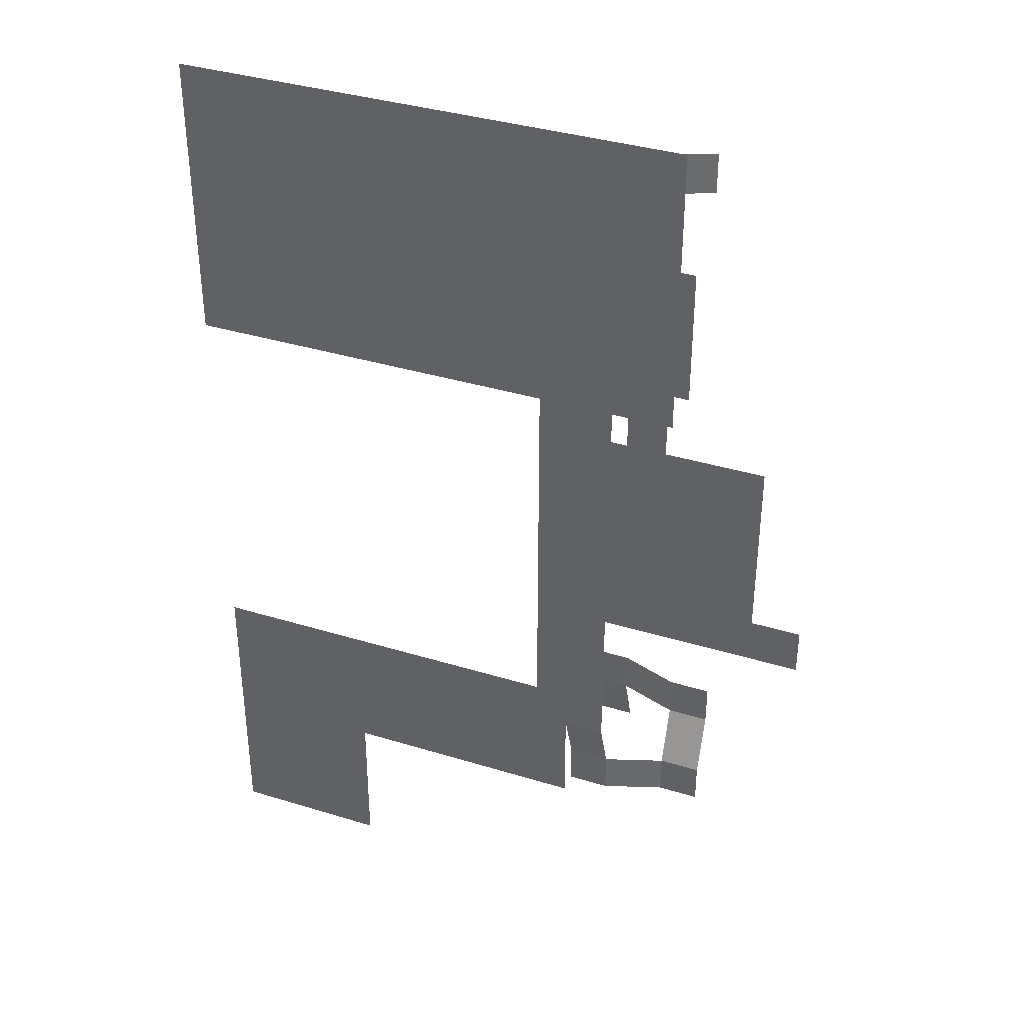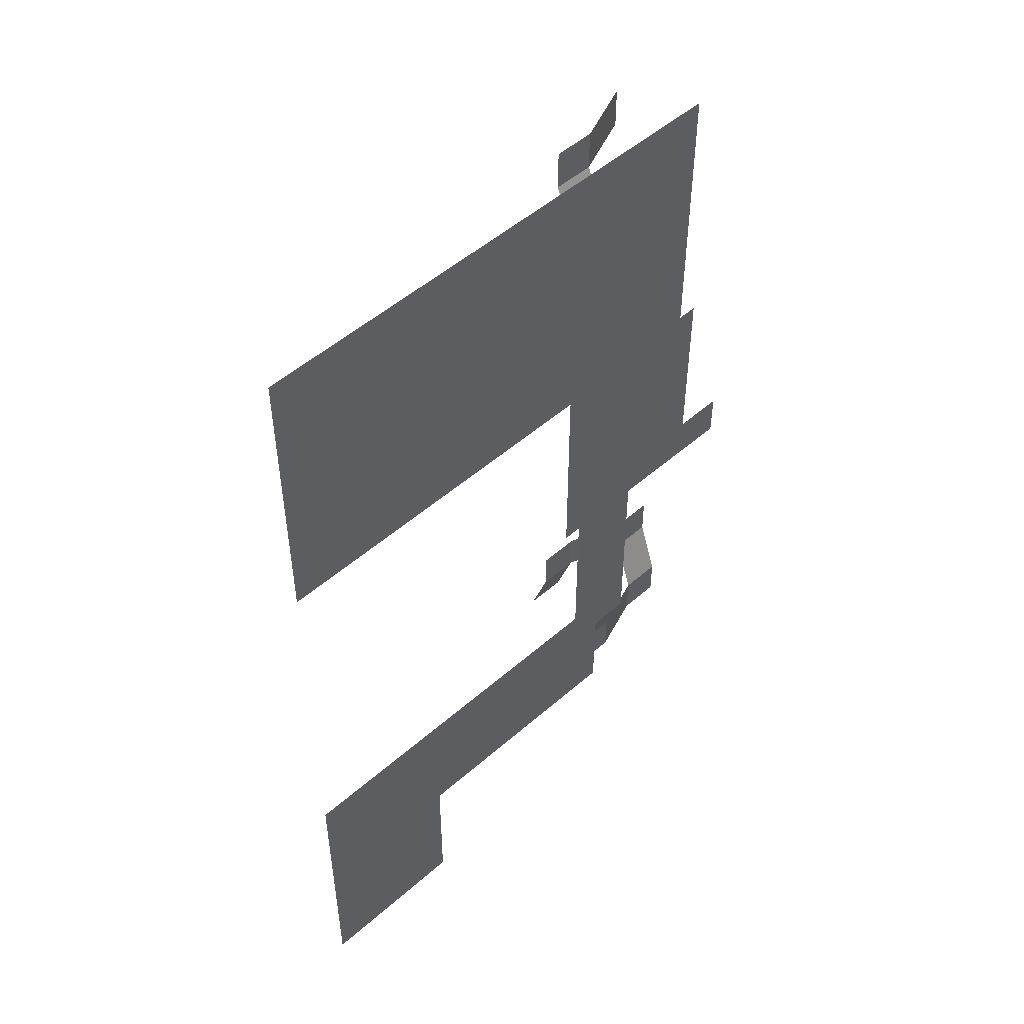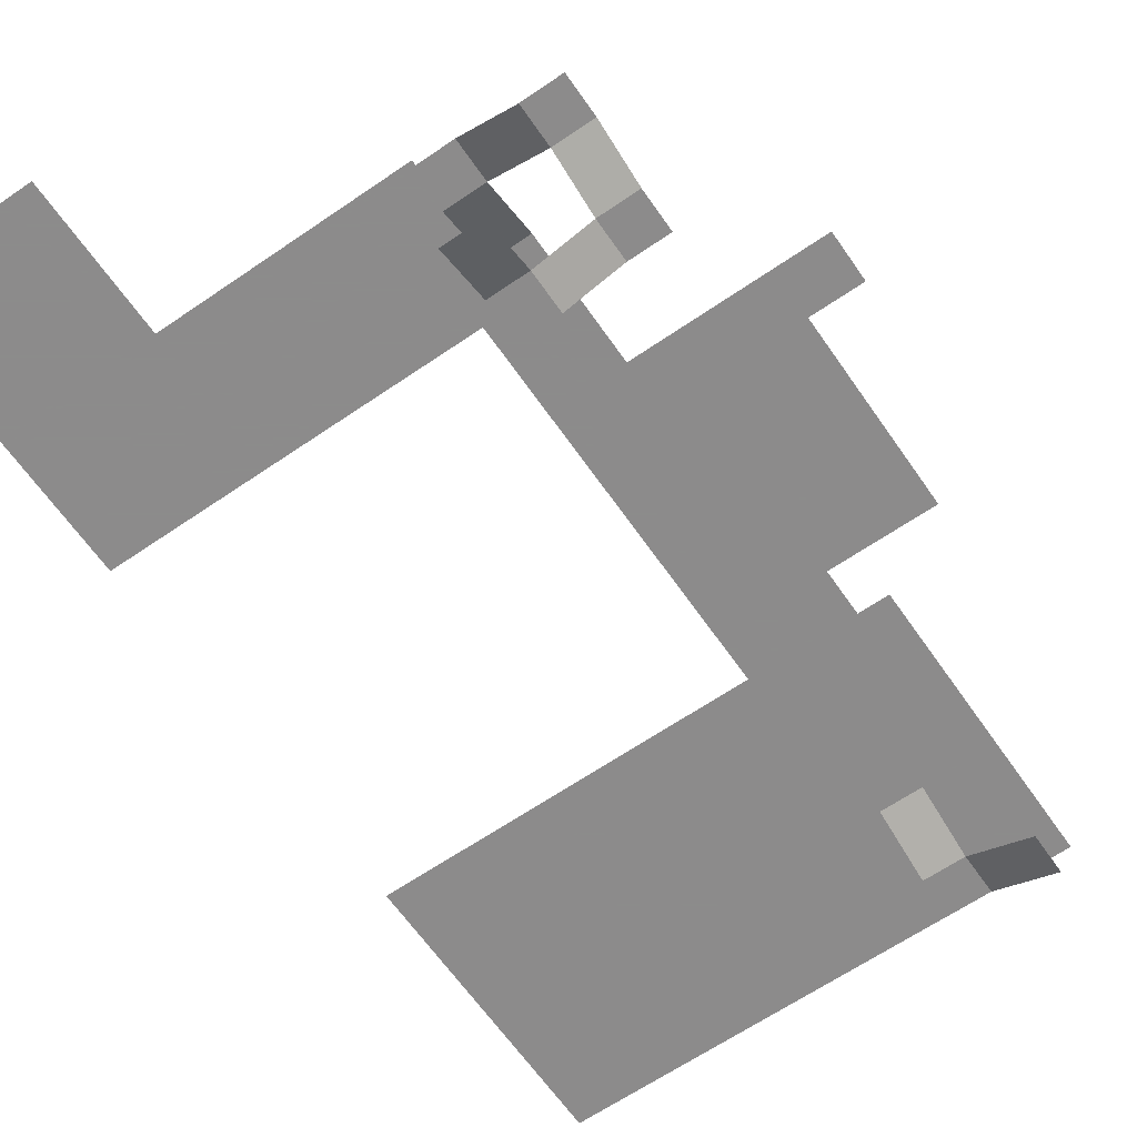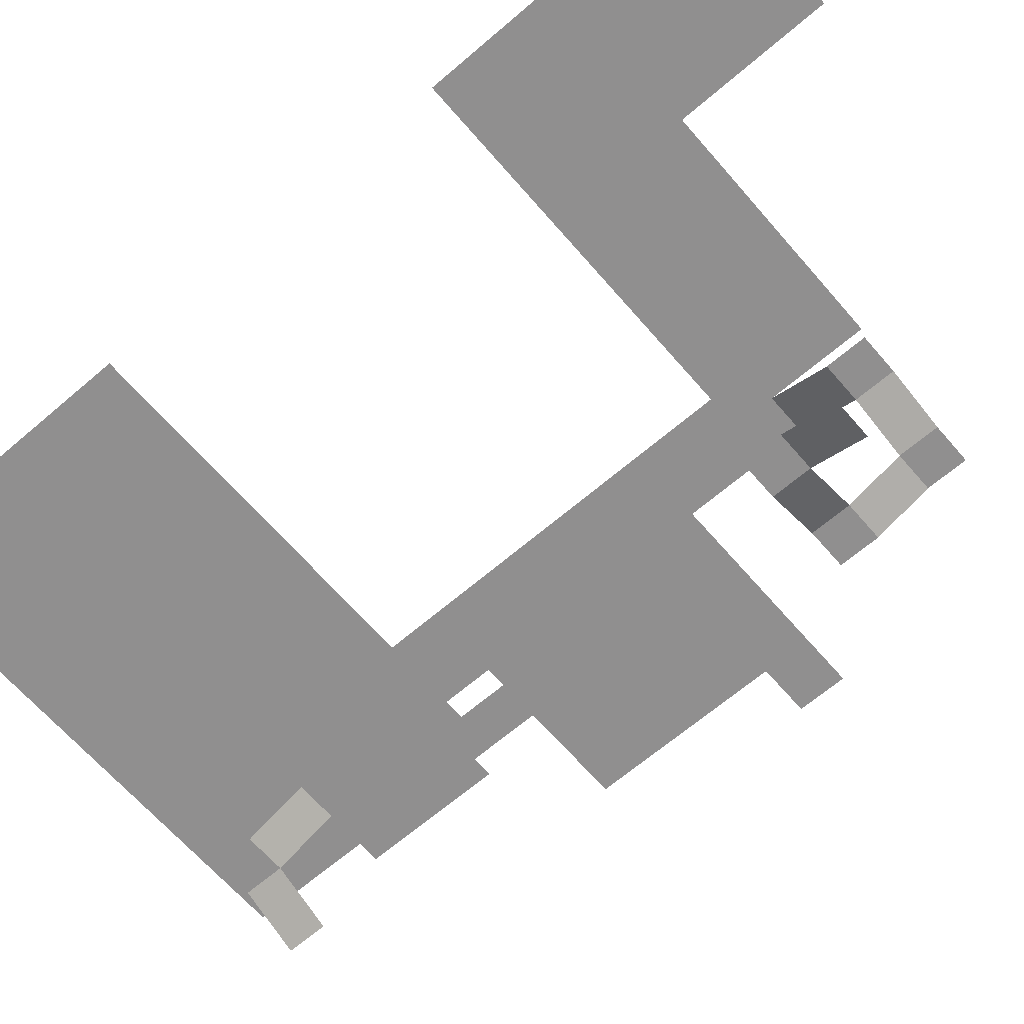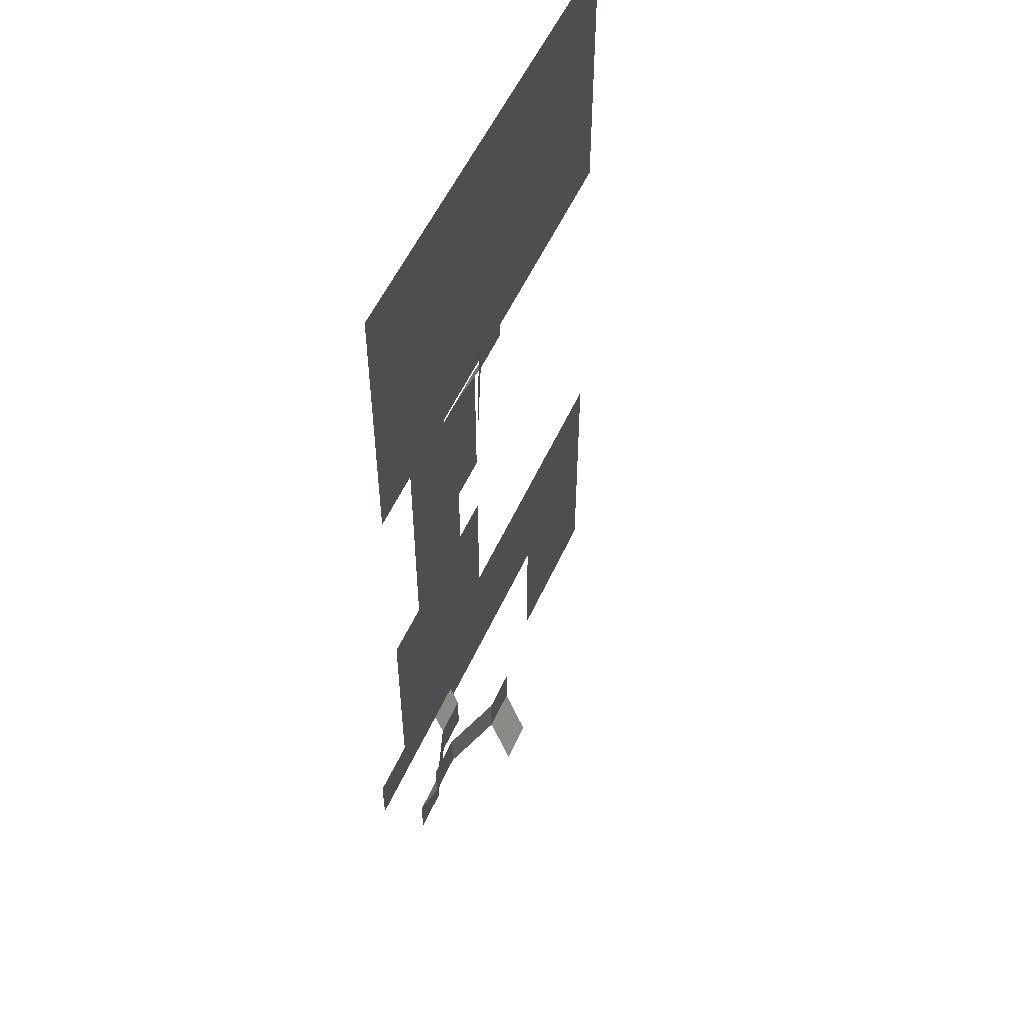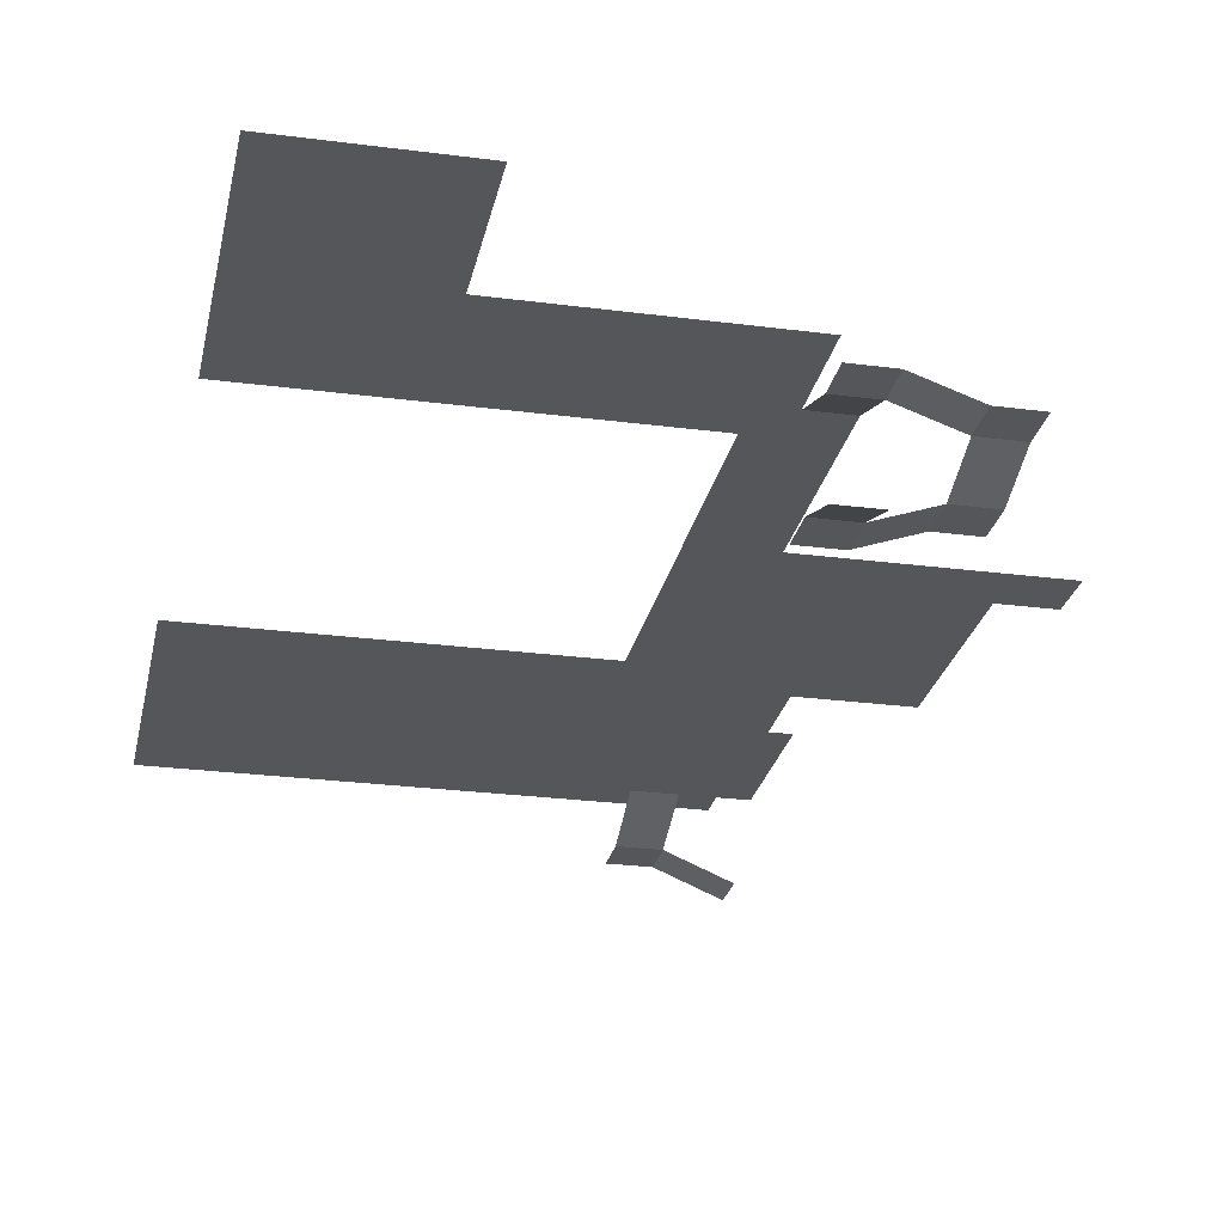
<metadata>
{"format":"obj","ext":"obj","renderer":"f3d","projection":"perspective","resolution":1024,"background":"white","views":[{"elev":36.8,"azim":21.7,"up":"+Y"},{"elev":51.1,"azim":-43.6,"up":"+Y"},{"elev":-64.0,"azim":34.7,"up":"+Z"},{"elev":-65.4,"azim":-49.2,"up":"+Z"},{"elev":54.4,"azim":114.0,"up":"+Y"},{"elev":-26.0,"azim":-11.7,"up":"+Z"}]}
</metadata>
<code>
g DepartmentStore_Yellow
v -82.81 144 10.08
v -64.81 189 10.08
v -64.81 144 10.08
v -82.81 189 10.08
v -64.81 141 10.08
v -46.81 141 10.08
v -46.81 144 10.08
v -82.81 141 10.08
v -151.8 144 10.08
v -151.8 141 10.08
v 22.19 144 10.08
v 22.19 141 10.08
v 25.19 144 10.08
v 25.19 141 10.08
v 22.19 189 10.08
v -46.81 189 10.08
v -151.8 189 10.08
v -82.81 118.5 10.08
v -64.81 118.5 10.08
v -46.81 118.5 10.08
v 22.19 118.5 10.08
v -151.8 118.5 10.08
v 25.19 118.5 10.08
v 70.19 118.5 10.08
v 70.19 141 10.08
v 70.19 100.5 10.08
v 25.19 100.5 10.08
v -82.81 100.5 10.08
v -64.81 100.5 10.08
v -82.81 82.5 10.08
v -151.8 100.5 10.08
v -117.3 82.5 10.08
v -151.8 82.5 10.08
v -64.81 82.5 10.08
v -46.81 100.5 10.08
v -46.81 82.5 10.08
v 22.19 82.5 10.08
v 22.19 100.5 10.08
v 25.19 82.5 10.08
v 25.19 79.5 10.08
v 22.19 79.5 10.08
v 25.19 51.75 10.08
v 22.19 51.75 10.08
v 10.19 79.5 10.08
v 10.19 82.5 10.08
v 10.19 51.75 10.08
v 10.19 5.355e-07 10.08
v 22.19 5.355e-07 10.08
v 10.19 -51.75 10.08
v 22.19 -51.75 10.08
v 25.19 -51.75 10.08
v 25.19 5.355e-07 10.08
v 10.19 -79.5 10.08
v 22.19 -79.5 10.08
v 10.19 -82.5 10.08
v 22.19 -82.5 10.08
v 25.19 -82.5 10.08
v 25.19 -79.5 10.08
v 22.19 -100.5 10.08
v 25.19 -100.5 10.08
v 43.19 -79.5 10.08
v 43.19 -82.5 10.08
v -46.81 -100.5 10.08
v -46.81 -82.5 10.08
v -64.81 -82.5 10.08
v -64.81 -100.5 10.08
v -82.81 -100.5 10.08
v -82.81 -82.5 10.08
v -117.3 -82.5 10.08
v -151.8 -100.5 10.08
v -151.8 -118.5 10.08
v -82.81 -118.5 10.08
v -151.8 -141 10.08
v -82.81 -141 10.08
v -64.81 -118.5 10.08
v -64.81 -141 10.08
v -64.81 -144 10.08
v -82.81 -144 10.08
v -46.81 -144 10.08
v -46.81 -141 10.08
v 22.19 -144 10.08
v 22.19 -141 10.08
v 25.19 -144 10.08
v 25.19 -141 10.08
v -46.81 -118.5 10.08
v 22.19 -118.5 10.08
v 25.19 -118.5 10.08
v 43.19 -100.5 10.08
v 61.19 5.355e-07 -12.42
v 70.19 -51.75 -12.42
v 61.19 -51.75 -12.42
v 70.19 5.355e-07 -12.42
v 61.19 51.75 -12.42
v 70.19 51.75 -12.42
v 106.2 -51.75 -12.42
v 106.2 5.355e-07 -12.42
v 106.2 51.75 -12.42
v 43.19 51.75 -12.42
v 43.19 5.355e-07 -12.42
v 43.19 -51.75 -12.42
v 25.19 5.355e-07 -12.42
v 25.19 -51.75 -12.42
v 25.19 51.75 -12.42
v 61.19 82.5 -12.42
v 43.19 82.5 -12.42
v 61.19 100.5 -12.42
v 70.19 100.5 -12.42
v 70.19 82.5 -12.42
v 43.19 100.5 -12.42
v 70.19 118.5 -12.42
v 61.19 118.5 -12.42
v 43.19 118.5 -12.42
v 25.19 82.5 -12.42
v 25.19 100.5 -12.42
v 70.19 141 -12.42
v 61.19 141 -12.42
v 43.19 141 -12.42
v 61.19 144 -12.42
v 43.19 144 -12.42
v 25.19 118.5 -12.42
v 70.19 144 -12.42
v 25.19 141 -12.42
v 25.19 144 -12.42
v 128.7 -30.75 -12.42
v 128.7 -51.75 -12.42
v 106.2 -30.75 -12.42
v 70.19 82.5 10.08
v 43.19 82.5 10.08
v 43.19 79.5 10.08
v 43.19 51.75 10.08
v 43.19 5.355e-07 10.08
v 43.19 -51.75 10.08
v 25.19 189 10.08
v 70.19 144 10.08
v 70.19 189 10.08
v 25.19 210 10.08
v 22.19 210 10.08
v -46.81 210 10.08
v -64.81 210 10.08
v -82.81 210 10.08
v -151.8 210 10.08
v 70.19 210 10.08
v -151.8 -82.5 10.08
v 43.19 -100.5 10.08
v 25.19 -126 1.079
v 25.19 -100.5 10.08
v 43.19 -126 1.079
v 43.19 -126 1.079
v 25.19 -144 1.079
v 25.19 -126 1.079
v 43.19 -144 1.079
v 43.19 -126 1.079
v 68.69 -144 -7.921
v 43.19 -144 1.079
v 68.69 -126 -7.921
v 68.69 -126 -7.921
v 86.69 -144 -7.921
v 68.69 -144 -7.921
v 86.69 -126 -7.921
v 68.69 -126 -7.921
v 86.69 -100.5 -16.92
v 86.69 -126 -7.921
v 68.69 -100.5 -16.92
v 68.69 -100.5 -16.92
v 43.19 -82.5 -25.92
v 68.69 -82.5 -16.92
v 43.19 -100.5 -25.92
v 43.19 -100.5 -25.92
v 25.19 -82.5 -25.92
v 43.19 -82.5 -25.92
v 25.19 -100.5 -25.92
v 43.19 -100.5 -25.92
v 25.19 -126 -34.92
v 25.19 -100.5 -25.92
v 43.19 -126 -34.92
v 25.19 144 -12.42
v 43.19 171 -23.67
v 43.19 144 -12.42
v 25.19 171 -23.67
v 25.19 171 -23.67
v 43.19 189 -23.67
v 43.19 171 -23.67
v 25.19 189 -23.67
v -151.8 -210 10.08
v -151.8 -144 10.08
v -82.81 -210 10.08
v 68.69 -100.5 -16.92
v 86.69 -82.5 -16.92
v 86.69 -100.5 -16.92
v 68.69 -82.5 -16.92
v 43.19 189 -23.67
v 70.19 171 -34.92
v 43.19 171 -23.67
v 70.19 189 -34.92
g DepartmentStore_Yellow_0
f 3 2 1
f 2 4 1
f 3 1 5
f 3 5 6
f 7 3 6
f 1 8 5
f 1 9 8
f 1 4 9
f 9 10 8
f 7 6 11
f 6 12 11
f 13 11 12
f 14 13 12
f 11 15 7
f 15 16 7
f 7 16 3
f 16 2 3
f 4 17 9
f 8 18 5
f 18 8 10
f 18 19 5
f 5 19 6
f 19 20 6
f 20 21 6
f 21 12 6
f 22 18 10
f 21 23 12
f 23 14 12
f 23 24 14
f 24 25 14
f 14 25 13
f 26 24 23
f 27 26 23
f 27 23 21
f 18 28 19
f 28 18 22
f 28 29 19
f 19 29 20
f 28 30 29
f 30 28 31
f 31 28 22
f 31 32 30
f 31 33 32
f 30 34 29
f 29 34 35
f 29 35 20
f 34 36 35
f 36 37 35
f 37 38 35
f 37 39 38
f 39 27 38
f 39 37 40
f 37 41 40
f 40 41 42
f 41 43 42
f 44 41 37
f 41 44 43
f 45 44 37
f 44 46 43
f 46 47 43
f 47 48 43
f 47 49 48
f 49 50 48
f 48 50 51
f 52 48 51
f 42 43 52
f 43 48 52
f 49 53 50
f 53 54 50
f 54 53 55
f 56 54 55
f 54 56 57
f 58 54 57
f 51 50 58
f 50 54 58
f 57 56 59
f 60 57 59
f 58 57 61
f 58 61 51
f 57 62 61
f 59 56 63
f 56 64 63
f 64 65 63
f 65 66 63
f 66 65 67
f 65 68 67
f 67 68 69
f 69 70 67
f 70 71 67
f 71 72 67
f 66 67 72
f 71 73 72
f 73 74 72
f 75 72 74
f 75 66 72
f 76 75 74
f 77 76 74
f 78 77 74
f 77 79 76
f 79 80 76
f 75 76 80
f 79 81 80
f 81 82 80
f 81 83 82
f 83 84 82
f 85 75 80
f 82 86 80
f 86 85 80
f 84 87 82
f 87 86 82
f 66 75 85
f 63 66 85
f 86 59 85
f 59 63 85
f 87 60 86
f 60 59 86
f 60 88 57
f 88 62 57
f 91 90 89
f 90 92 89
f 89 92 93
f 92 94 93
f 90 95 92
f 95 96 92
f 92 96 94
f 96 97 94
f 89 93 98
f 99 89 98
f 91 89 99
f 100 91 99
f 100 99 101
f 102 100 101
f 101 99 103
f 99 98 103
f 93 104 98
f 104 105 98
f 104 106 105
f 107 106 104
f 108 107 104
f 106 109 105
f 107 110 106
f 110 111 106
f 106 111 109
f 111 112 109
f 105 109 113
f 109 114 113
f 109 112 114
f 110 115 111
f 115 116 111
f 111 116 112
f 116 117 112
f 116 118 117
f 118 119 117
f 112 120 114
f 112 117 120
f 115 121 116
f 121 118 116
f 117 122 120
f 117 119 122
f 119 123 122
f 125 124 95
f 124 126 95
f 35 38 20
f 38 21 20
f 38 27 21
f 39 127 27
f 127 26 27
f 128 39 40
f 129 128 40
f 130 129 40
f 42 130 40
f 131 130 42
f 52 131 42
f 132 131 52
f 51 132 52
f 61 132 51
f 13 134 133
f 134 135 133
f 13 133 11
f 133 15 11
f 133 136 15
f 133 135 136
f 136 137 15
f 15 137 16
f 137 138 16
f 16 138 2
f 138 139 2
f 2 139 4
f 139 140 4
f 4 140 17
f 140 141 17
f 25 134 13
f 135 142 136
f 69 143 70
f 146 145 144
f 145 147 144
f 150 149 148
f 149 151 148
f 154 153 152
f 153 155 152
f 158 157 156
f 157 159 156
f 162 161 160
f 161 163 160
f 166 165 164
f 165 167 164
f 170 169 168
f 169 171 168
f 174 173 172
f 173 175 172
f 178 177 176
f 177 179 176
f 182 181 180
f 181 183 180
f 185 184 78
f 184 186 78
f 78 74 185
f 74 73 185
f 189 188 187
f 188 190 187
f 193 192 191
f 192 194 191

</code>
